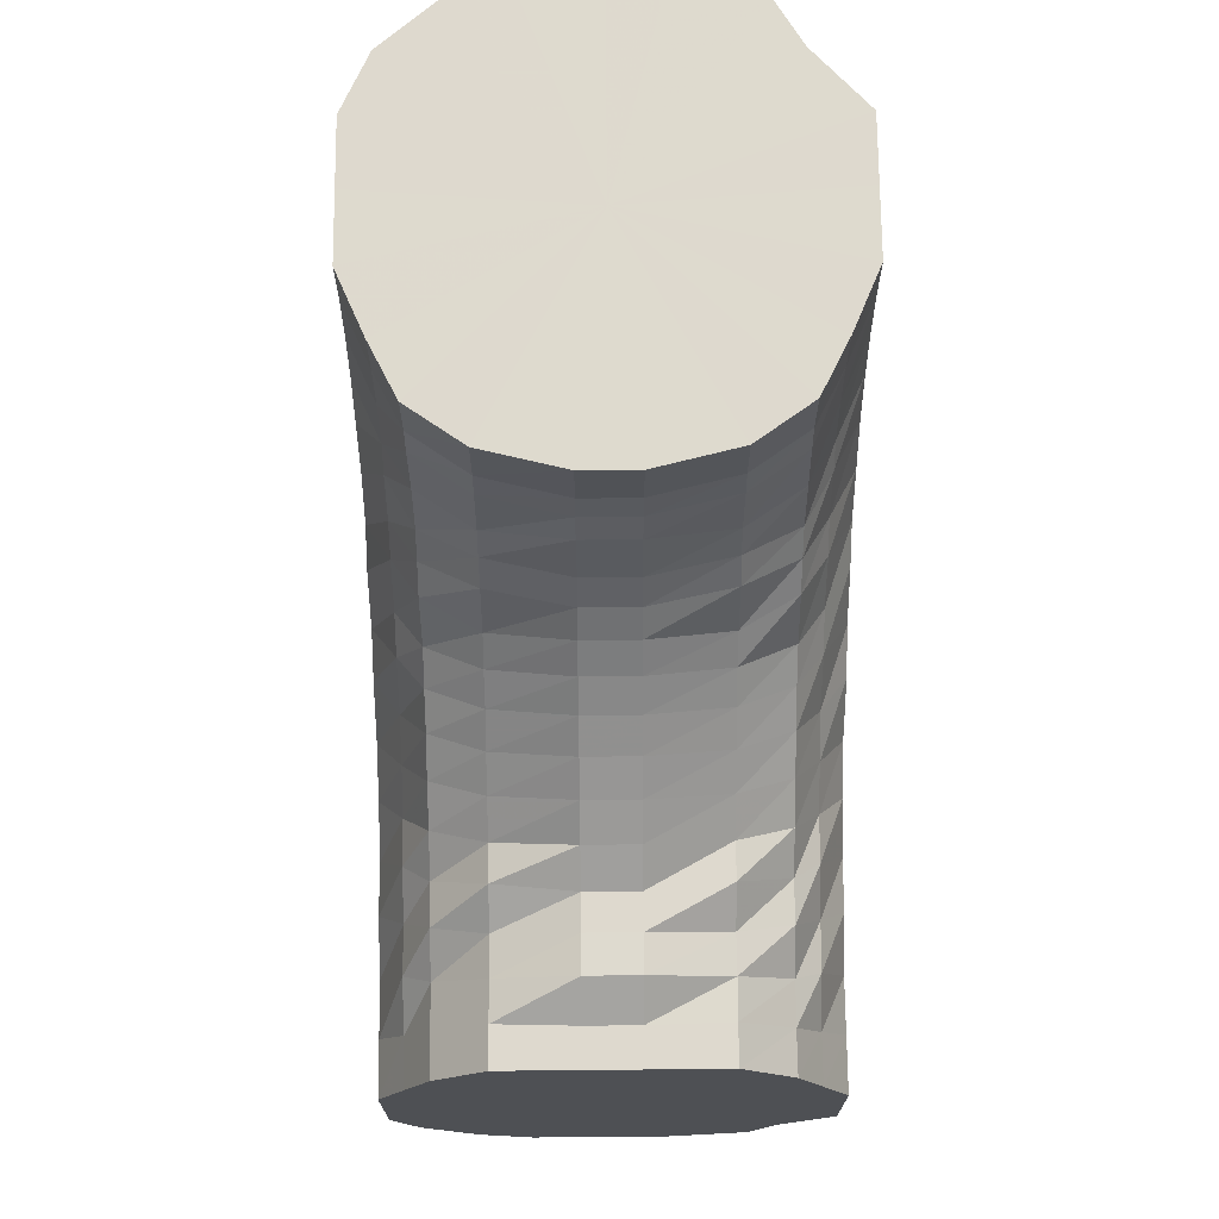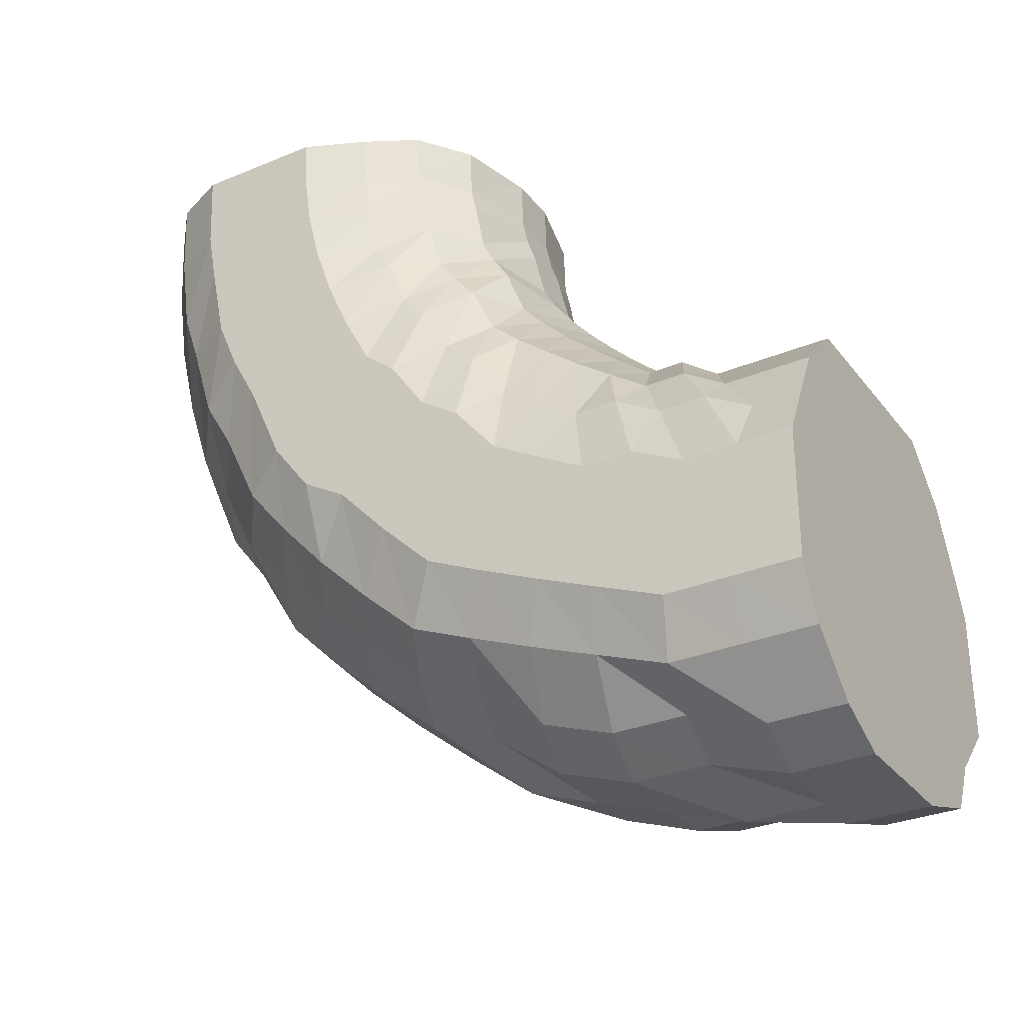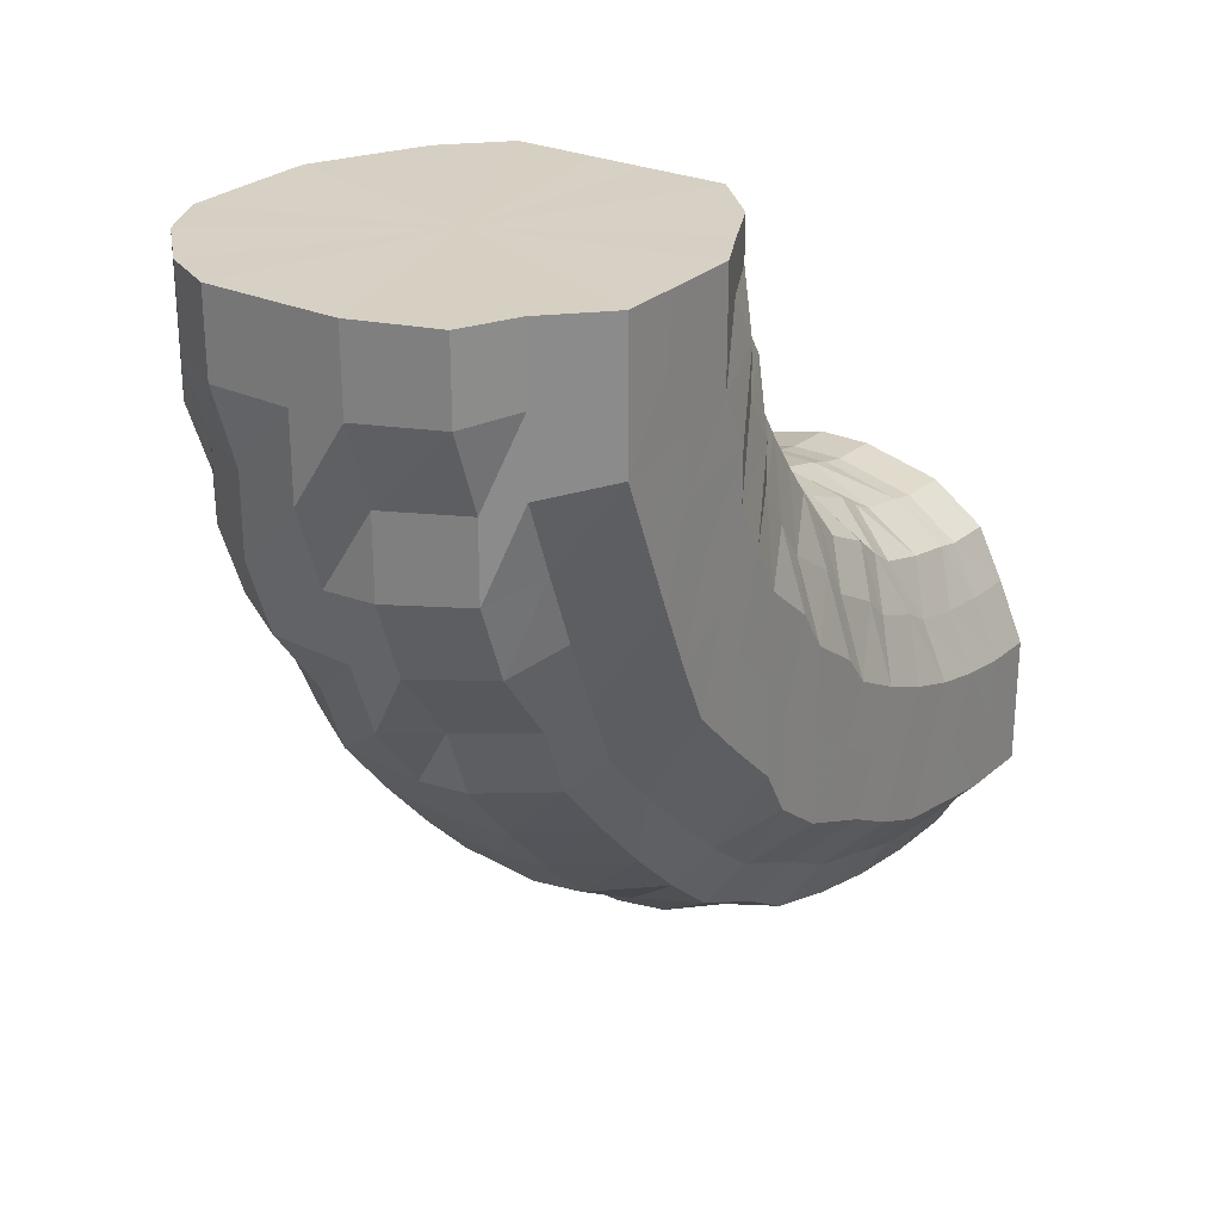
<metadata>
{"format":"obj","ext":"obj","renderer":"f3d","projection":"perspective","resolution":1024,"background":"white","views":[{"elev":71.3,"azim":-0.5,"up":"+Y"},{"elev":-30.7,"azim":-59.3,"up":"+Y"},{"elev":26.5,"azim":35.2,"up":"+Z"}]}
</metadata>
<code>
o 11356
v 2230 1892 14.6
v 2230 1892 14.6
v 2230 1892 14.6
v 2230 1892 14.61
v 2229 1892 14.61
v 2230 1892 14.6
v 2229 1892 14.62
v 2229 1892 14.63
v 2229 1892 14.61
v 2230 1892 14.61
v 2230 1892 14.61
v 2229 1892 14.62
v 2230 1892 14.61
v 2230 1892 14.61
v 2230 1892 14.61
v 2230 1892 14.6
v 2230 1892 14.6
v 2230 1892 14.62
v 2230 1892 14.62
v 2230 1892 14.63
v 2230 1892 14.62
v 2230 1892 14.6
v 2230 1892 14.61
v 2230 1892 14.64
v 2230 1892 14.64
v 2230 1892 14.63
v 2230 1892 14.61
v 2230 1892 14.63
v 2230 1892 14.66
v 2230 1892 14.66
v 2230 1892 14.65
v 2230 1892 14.63
v 2230 1892 14.65
v 2230 1892 14.68
v 2230 1892 14.69
v 2230 1892 14.68
v 2230 1892 14.65
v 2230 1892 14.68
v 2230 1892 14.71
v 2230 1892 14.71
v 2230 1892 14.7
v 2230 1892 14.68
v 2230 1892 14.7
v 2230 1892 14.73
v 2230 1892 14.73
v 2230 1892 14.73
v 2230 1892 14.7
v 2230 1892 14.73
v 2230 1892 14.75
v 2230 1892 14.75
v 2230 1892 14.75
v 2230 1892 14.73
v 2230 1892 14.75
v 2230 1892 14.76
v 2230 1892 14.77
v 2230 1892 14.76
v 2230 1892 14.75
v 2230 1892 14.76
v 2230 1892 14.77
v 2230 1892 14.77
v 2230 1892 14.77
v 2230 1892 14.76
v 2230 1892 14.77
v 2230 1892 14.77
v 2230 1892 14.77
v 2230 1892 14.77
v 2230 1892 14.77
v 2230 1892 14.77
v 2229 1892 14.76
v 2229 1892 14.77
v 2229 1892 14.76
v 2230 1892 14.77
v 2229 1892 14.76
v 2229 1892 14.75
v 2229 1892 14.75
v 2229 1892 14.75
v 2229 1892 14.76
v 2229 1892 14.75
v 2229 1892 14.73
v 2229 1892 14.73
v 2229 1892 14.73
v 2229 1892 14.75
v 2229 1892 14.73
v 2229 1892 14.71
v 2229 1892 14.71
v 2229 1892 14.7
v 2229 1892 14.73
v 2229 1892 14.7
v 2229 1892 14.68
v 2229 1892 14.69
v 2229 1892 14.68
v 2229 1892 14.7
v 2229 1892 14.68
v 2229 1892 14.66
v 2229 1892 14.66
v 2229 1892 14.65
v 2229 1892 14.68
v 2229 1892 14.65
v 2229 1892 14.63
v 2229 1892 14.65
v 2229 1892 14.63
v 2229 1892 14.64
v 2229 1892 14.64
v 2229 1892 14.63
v 2230 1892 14.62
v 2230 1892 14.63
v 2230 1892 14.62
v 2229 1892 14.64
v 2229 1892 14.65
v 2230 1892 14.64
v 2230 1892 14.63
v 2230 1892 14.64
v 2230 1892 14.64
v 2230 1892 14.64
v 2230 1892 14.65
v 2230 1892 14.65
v 2230 1892 14.66
v 2230 1892 14.67
v 2230 1892 14.68
v 2230 1892 14.7
v 2230 1892 14.71
v 2230 1892 14.72
v 2230 1892 14.73
v 2230 1892 14.74
v 2230 1892 14.75
v 2230 1892 14.76
v 2230 1892 14.77
v 2230 1892 14.77
v 2230 1892 14.78
v 2230 1892 14.78
v 2230 1892 14.78
v 2230 1892 14.78
v 2230 1892 14.78
v 2229 1892 14.77
v 2229 1892 14.78
v 2229 1892 14.76
v 2229 1892 14.77
v 2229 1892 14.74
v 2229 1892 14.75
v 2229 1892 14.72
v 2229 1892 14.73
v 2229 1892 14.7
v 2229 1892 14.71
v 2229 1892 14.67
v 2229 1892 14.68
v 2229 1892 14.66
v 2229 1892 14.65
v 2229 1892 14.66
v 2230 1892 14.66
v 2229 1892 14.68
v 2229 1892 14.7
v 2229 1892 14.68
v 2230 1892 14.65
v 2230 1892 14.67
v 2230 1892 14.67
v 2230 1892 14.66
v 2230 1892 14.67
v 2230 1892 14.66
v 2230 1892 14.68
v 2230 1892 14.68
v 2230 1892 14.7
v 2230 1892 14.7
v 2230 1892 14.71
v 2230 1892 14.72
v 2230 1892 14.73
v 2230 1892 14.74
v 2230 1892 14.75
v 2230 1892 14.76
v 2230 1892 14.77
v 2230 1892 14.77
v 2230 1892 14.78
v 2230 1892 14.79
v 2230 1892 14.79
v 2230 1892 14.79
v 2230 1892 14.8
v 2230 1892 14.79
v 2230 1892 14.8
v 2229 1892 14.79
v 2229 1892 14.79
v 2229 1892 14.77
v 2229 1892 14.78
v 2229 1892 14.76
v 2229 1892 14.77
v 2229 1892 14.74
v 2229 1892 14.75
v 2229 1892 14.72
v 2229 1892 14.73
v 2229 1892 14.71
v 2229 1892 14.7
v 2229 1892 14.71
v 2229 1892 14.7
v 2229 1892 14.73
v 2229 1892 14.75
v 2229 1892 14.73
v 2230 1892 14.69
v 2229 1892 14.72
v 2230 1892 14.72
v 2230 1892 14.69
v 2230 1892 14.71
v 2230 1892 14.69
v 2230 1892 14.72
v 2230 1892 14.7
v 2230 1892 14.72
v 2230 1892 14.71
v 2230 1892 14.73
v 2230 1892 14.73
v 2230 1892 14.75
v 2230 1892 14.75
v 2230 1892 14.76
v 2230 1892 14.76
v 2230 1892 14.78
v 2230 1892 14.78
v 2230 1892 14.79
v 2230 1892 14.79
v 2230 1892 14.81
v 2230 1892 14.8
v 2230 1892 14.82
v 2230 1892 14.81
v 2230 1892 14.82
v 2230 1892 14.81
v 2230 1892 14.82
v 2229 1892 14.8
v 2229 1892 14.82
v 2229 1892 14.79
v 2229 1892 14.81
v 2229 1892 14.78
v 2229 1892 14.79
v 2229 1892 14.76
v 2229 1892 14.78
v 2229 1892 14.76
v 2229 1892 14.75
v 2229 1892 14.77
v 2229 1892 14.76
v 2229 1892 14.78
v 2229 1892 14.8
v 2229 1892 14.79
v 2229 1892 14.75
v 2229 1892 14.78
v 2229 1892 14.77
v 2230 1892 14.74
v 2230 1892 14.77
v 2230 1892 14.74
v 2230 1892 14.77
v 2230 1892 14.74
v 2230 1892 14.77
v 2230 1892 14.75
v 2230 1892 14.77
v 2230 1892 14.76
v 2230 1892 14.78
v 2230 1892 14.77
v 2230 1892 14.79
v 2230 1892 14.78
v 2230 1892 14.8
v 2230 1892 14.8
v 2230 1892 14.81
v 2230 1892 14.81
v 2230 1892 14.82
v 2230 1892 14.82
v 2230 1892 14.83
v 2230 1892 14.83
v 2230 1892 14.84
v 2230 1892 14.83
v 2230 1892 14.84
v 2230 1892 14.83
v 2230 1892 14.84
v 2229 1892 14.83
v 2229 1892 14.84
v 2229 1892 14.82
v 2229 1892 14.83
v 2229 1892 14.81
v 2229 1892 14.82
v 2229 1892 14.81
v 2229 1892 14.8
v 2229 1892 14.82
v 2229 1892 14.81
v 2229 1892 14.83
v 2229 1892 14.84
v 2229 1892 14.84
v 2229 1892 14.81
v 2229 1892 14.84
v 2229 1892 14.83
v 2229 1892 14.8
v 2229 1892 14.83
v 2230 1892 14.79
v 2230 1892 14.82
v 2230 1892 14.79
v 2230 1892 14.82
v 2230 1892 14.79
v 2230 1892 14.82
v 2230 1892 14.8
v 2230 1892 14.83
v 2230 1892 14.81
v 2230 1892 14.83
v 2230 1892 14.81
v 2230 1892 14.84
v 2230 1892 14.82
v 2230 1892 14.84
v 2230 1892 14.83
v 2230 1892 14.85
v 2230 1892 14.84
v 2230 1892 14.86
v 2230 1892 14.85
v 2230 1892 14.86
v 2230 1892 14.85
v 2230 1892 14.87
v 2230 1892 14.86
v 2230 1892 14.87
v 2230 1892 14.86
v 2230 1892 14.87
v 2229 1892 14.85
v 2229 1892 14.87
v 2229 1892 14.85
v 2229 1892 14.86
v 2229 1892 14.86
v 2229 1892 14.85
v 2229 1892 14.87
v 2229 1892 14.87
v 2229 1892 14.88
v 2229 1892 14.88
v 2229 1892 14.89
v 2229 1892 14.86
v 2229 1892 14.89
v 2229 1892 14.91
v 2229 1892 14.89
v 2229 1892 14.91
v 2229 1892 14.86
v 2229 1892 14.89
v 2229 1892 14.91
v 2229 1892 14.85
v 2229 1892 14.88
v 2229 1892 14.91
v 2230 1892 14.85
v 2230 1892 14.88
v 2230 1892 14.91
v 2230 1892 14.85
v 2230 1892 14.88
v 2230 1892 14.91
v 2230 1892 14.85
v 2230 1892 14.88
v 2230 1892 14.91
v 2230 1892 14.85
v 2230 1892 14.88
v 2230 1892 14.91
v 2230 1892 14.86
v 2230 1892 14.89
v 2230 1892 14.91
v 2230 1892 14.86
v 2230 1892 14.89
v 2230 1892 14.91
v 2230 1892 14.87
v 2230 1892 14.89
v 2230 1892 14.91
v 2230 1892 14.87
v 2230 1892 14.89
v 2230 1892 14.91
v 2230 1892 14.88
v 2230 1892 14.89
v 2230 1892 14.91
v 2230 1892 14.88
v 2230 1892 14.9
v 2230 1892 14.91
v 2230 1892 14.88
v 2230 1892 14.9
v 2230 1892 14.91
v 2230 1892 14.88
v 2230 1892 14.9
v 2230 1892 14.91
v 2230 1892 14.88
v 2230 1892 14.9
v 2230 1892 14.91
v 2229 1892 14.88
v 2229 1892 14.9
v 2229 1892 14.91
v 2229 1892 14.9
v 2229 1892 14.91
v 2229 1892 14.89
v 2229 1892 14.91
v 2229 1892 14.91
v 2229 1892 14.91
v 2229 1892 14.91
v 2229 1892 14.91
v 2229 1892 14.91
v 2229 1892 14.91
v 2230 1892 14.91
v 2230 1892 14.91
v 2229 1892 14.91
v 2229 1892 14.91
v 2230 1892 14.91
v 2229 1892 14.91
v 2230 1892 14.91
v 2230 1892 14.91
v 2230 1892 14.91
v 2230 1892 14.91
v 2230 1892 14.91
v 2230 1892 14.91
v 2230 1892 14.91
v 2230 1892 14.91
v 2230 1892 14.91
v 2230 1892 14.91
v 2230 1892 14.91
v 2230 1892 14.6
v 2230 1892 14.6
v 2230 1892 14.68
v 2229 1892 14.61
v 2230 1892 14.6
v 2229 1892 14.63
v 2230 1892 14.61
v 2229 1892 14.65
v 2230 1892 14.63
v 2229 1892 14.68
v 2230 1892 14.65
v 2229 1892 14.7
v 2230 1892 14.68
v 2229 1892 14.73
v 2230 1892 14.7
v 2229 1892 14.75
v 2230 1892 14.73
v 2230 1892 14.75
v 2229 1892 14.76
v 2230 1892 14.76
v 2230 1892 14.77
v 2230 1892 14.77
f 1 2 3
f 3 4 5
f 2 4 6
f 5 7 8
f 4 7 9
f 2 10 4
f 4 11 7
f 10 11 4
f 11 12 7
f 13 10 2
f 10 14 11
f 15 13 2
f 15 2 16
f 17 15 1
f 13 18 10
f 18 14 10
f 19 13 15
f 20 18 13
f 19 20 13
f 21 19 15
f 21 15 22
f 23 21 17
f 24 19 21
f 25 20 19
f 24 25 19
f 26 24 21
f 26 21 27
f 28 26 23
f 29 24 26
f 30 25 24
f 29 30 24
f 31 29 26
f 31 26 32
f 33 31 28
f 34 29 31
f 35 30 29
f 34 35 29
f 36 34 31
f 36 31 37
f 38 36 33
f 39 34 36
f 40 35 34
f 39 40 34
f 41 39 36
f 41 36 42
f 43 41 38
f 44 39 41
f 45 40 39
f 44 45 39
f 46 44 41
f 46 41 47
f 48 46 43
f 49 44 46
f 50 45 44
f 49 50 44
f 51 49 46
f 51 46 52
f 53 51 48
f 54 49 51
f 55 50 49
f 54 55 49
f 56 54 51
f 56 51 57
f 58 56 53
f 59 54 56
f 60 55 54
f 59 60 54
f 61 59 56
f 61 56 62
f 63 61 58
f 64 59 61
f 65 60 59
f 64 65 59
f 66 64 61
f 66 61 67
f 68 66 63
f 69 64 66
f 70 65 64
f 69 70 64
f 71 69 66
f 71 66 72
f 73 71 68
f 74 69 71
f 75 70 69
f 74 75 69
f 76 74 71
f 76 71 77
f 78 76 73
f 79 74 76
f 80 75 74
f 79 80 74
f 81 79 76
f 81 76 82
f 83 81 78
f 84 79 81
f 85 80 79
f 84 85 79
f 86 84 81
f 86 81 87
f 88 86 83
f 89 84 86
f 90 85 84
f 89 90 84
f 91 89 86
f 91 86 92
f 93 91 88
f 94 89 91
f 95 90 89
f 94 95 89
f 96 94 91
f 96 91 97
f 98 96 93
f 8 99 98
f 99 96 100
f 7 99 101
f 7 12 99
f 99 102 96
f 12 102 99
f 102 94 96
f 102 103 94
f 103 95 94
f 12 104 102
f 104 103 102
f 105 104 12
f 11 105 12
f 14 105 11
f 105 106 104
f 14 107 105
f 107 106 105
f 104 108 103
f 106 108 104
f 108 109 103
f 103 109 95
f 106 110 108
f 111 107 14
f 18 111 14
f 107 112 106
f 112 110 106
f 111 113 107
f 113 112 107
f 114 111 18
f 20 114 18
f 115 113 111
f 114 115 111
f 116 114 20
f 25 116 20
f 117 115 114
f 116 117 114
f 118 116 25
f 30 118 25
f 119 117 116
f 118 119 116
f 120 118 30
f 35 120 30
f 121 119 118
f 120 121 118
f 122 120 35
f 40 122 35
f 123 121 120
f 122 123 120
f 124 122 40
f 45 124 40
f 125 123 122
f 124 125 122
f 126 124 45
f 50 126 45
f 127 125 124
f 126 127 124
f 128 126 50
f 55 128 50
f 129 127 126
f 128 129 126
f 130 128 55
f 60 130 55
f 131 129 128
f 130 131 128
f 132 130 60
f 65 132 60
f 133 131 130
f 132 133 130
f 134 132 65
f 70 134 65
f 135 133 132
f 134 135 132
f 136 134 70
f 75 136 70
f 137 135 134
f 136 137 134
f 138 136 75
f 80 138 75
f 139 137 136
f 138 139 136
f 140 138 80
f 85 140 80
f 141 139 138
f 140 141 138
f 142 140 85
f 90 142 85
f 143 141 140
f 142 143 140
f 144 142 90
f 95 144 90
f 109 144 95
f 144 145 142
f 145 143 142
f 109 146 144
f 146 145 144
f 147 146 109
f 108 147 109
f 110 147 108
f 147 148 146
f 110 149 147
f 149 148 147
f 146 150 145
f 148 150 146
f 150 151 145
f 145 151 143
f 148 152 150
f 153 149 110
f 112 153 110
f 149 154 148
f 154 152 148
f 153 155 149
f 155 154 149
f 156 153 112
f 113 156 112
f 157 155 153
f 156 157 153
f 158 156 113
f 115 158 113
f 159 157 156
f 158 159 156
f 160 158 115
f 117 160 115
f 161 159 158
f 160 161 158
f 162 160 117
f 119 162 117
f 163 161 160
f 162 163 160
f 164 162 119
f 121 164 119
f 165 163 162
f 164 165 162
f 166 164 121
f 123 166 121
f 167 165 164
f 166 167 164
f 168 166 123
f 125 168 123
f 169 167 166
f 168 169 166
f 170 168 125
f 127 170 125
f 171 169 168
f 170 171 168
f 172 170 127
f 129 172 127
f 173 171 170
f 172 173 170
f 174 172 129
f 131 174 129
f 175 173 172
f 174 175 172
f 176 174 131
f 133 176 131
f 177 175 174
f 176 177 174
f 178 176 133
f 135 178 133
f 179 177 176
f 178 179 176
f 180 178 135
f 137 180 135
f 181 179 178
f 180 181 178
f 182 180 137
f 139 182 137
f 183 181 180
f 182 183 180
f 184 182 139
f 141 184 139
f 185 183 182
f 184 185 182
f 186 184 141
f 143 186 141
f 151 186 143
f 186 187 184
f 187 185 184
f 151 188 186
f 188 187 186
f 189 188 151
f 150 189 151
f 152 189 150
f 189 190 188
f 152 191 189
f 191 190 189
f 188 192 187
f 190 192 188
f 192 193 187
f 187 193 185
f 190 194 192
f 195 191 152
f 154 195 152
f 191 196 190
f 196 194 190
f 195 197 191
f 197 196 191
f 198 195 154
f 155 198 154
f 199 197 195
f 198 199 195
f 200 198 155
f 157 200 155
f 201 199 198
f 200 201 198
f 202 200 157
f 159 202 157
f 203 201 200
f 202 203 200
f 204 202 159
f 161 204 159
f 205 203 202
f 204 205 202
f 206 204 161
f 163 206 161
f 207 205 204
f 206 207 204
f 208 206 163
f 165 208 163
f 209 207 206
f 208 209 206
f 210 208 165
f 167 210 165
f 211 209 208
f 210 211 208
f 212 210 167
f 169 212 167
f 213 211 210
f 212 213 210
f 214 212 169
f 171 214 169
f 215 213 212
f 214 215 212
f 216 214 171
f 173 216 171
f 217 215 214
f 216 217 214
f 218 216 173
f 175 218 173
f 219 217 216
f 218 219 216
f 220 218 175
f 177 220 175
f 221 219 218
f 220 221 218
f 222 220 177
f 179 222 177
f 223 221 220
f 222 223 220
f 224 222 179
f 181 224 179
f 225 223 222
f 224 225 222
f 226 224 181
f 183 226 181
f 227 225 224
f 226 227 224
f 228 226 183
f 185 228 183
f 193 228 185
f 228 229 226
f 229 227 226
f 193 230 228
f 230 229 228
f 231 230 193
f 192 231 193
f 194 231 192
f 231 232 230
f 194 233 231
f 233 232 231
f 230 234 229
f 232 234 230
f 234 235 229
f 229 235 227
f 232 236 234
f 237 233 194
f 196 237 194
f 233 238 232
f 238 236 232
f 237 239 233
f 239 238 233
f 240 237 196
f 197 240 196
f 241 239 237
f 240 241 237
f 242 240 197
f 199 242 197
f 243 241 240
f 242 243 240
f 244 242 199
f 201 244 199
f 245 243 242
f 244 245 242
f 246 244 201
f 203 246 201
f 247 245 244
f 246 247 244
f 248 246 203
f 205 248 203
f 249 247 246
f 248 249 246
f 250 248 205
f 207 250 205
f 251 249 248
f 250 251 248
f 252 250 207
f 209 252 207
f 253 251 250
f 252 253 250
f 254 252 209
f 211 254 209
f 255 253 252
f 254 255 252
f 256 254 211
f 213 256 211
f 257 255 254
f 256 257 254
f 258 256 213
f 215 258 213
f 259 257 256
f 258 259 256
f 260 258 215
f 217 260 215
f 261 259 258
f 260 261 258
f 262 260 217
f 219 262 217
f 263 261 260
f 262 263 260
f 264 262 219
f 221 264 219
f 265 263 262
f 264 265 262
f 266 264 221
f 223 266 221
f 267 265 264
f 266 267 264
f 268 266 223
f 225 268 223
f 269 267 266
f 268 269 266
f 270 268 225
f 227 270 225
f 235 270 227
f 270 271 268
f 271 269 268
f 235 272 270
f 272 271 270
f 273 272 235
f 234 273 235
f 236 273 234
f 273 274 272
f 236 275 273
f 275 274 273
f 272 276 271
f 274 276 272
f 276 277 271
f 271 277 269
f 274 278 276
f 279 275 236
f 238 279 236
f 275 280 274
f 280 278 274
f 279 281 275
f 281 280 275
f 282 279 238
f 239 282 238
f 283 281 279
f 282 283 279
f 284 282 239
f 241 284 239
f 285 283 282
f 284 285 282
f 286 284 241
f 243 286 241
f 287 285 284
f 286 287 284
f 288 286 243
f 245 288 243
f 289 287 286
f 288 289 286
f 290 288 245
f 247 290 245
f 291 289 288
f 290 291 288
f 292 290 247
f 249 292 247
f 293 291 290
f 292 293 290
f 294 292 249
f 251 294 249
f 295 293 292
f 294 295 292
f 296 294 251
f 253 296 251
f 297 295 294
f 296 297 294
f 298 296 253
f 255 298 253
f 299 297 296
f 298 299 296
f 300 298 255
f 257 300 255
f 301 299 298
f 300 301 298
f 302 300 257
f 259 302 257
f 303 301 300
f 302 303 300
f 304 302 259
f 261 304 259
f 305 303 302
f 304 305 302
f 306 304 261
f 263 306 261
f 307 305 304
f 306 307 304
f 308 306 263
f 265 308 263
f 309 307 306
f 308 309 306
f 310 308 265
f 267 310 265
f 311 309 308
f 310 311 308
f 312 310 267
f 269 312 267
f 277 312 269
f 312 313 310
f 313 311 310
f 277 314 312
f 314 313 312
f 315 314 277
f 276 315 277
f 278 315 276
f 315 316 314
f 278 317 315
f 317 316 315
f 314 318 313
f 316 318 314
f 318 319 313
f 313 319 311
f 316 320 318
f 321 317 278
f 280 321 278
f 317 322 316
f 322 320 316
f 322 323 320
f 324 322 317
f 321 324 317
f 324 325 322
f 326 321 280
f 281 326 280
f 327 324 321
f 326 327 321
f 327 328 324
f 329 326 281
f 283 329 281
f 330 327 326
f 329 330 326
f 330 331 327
f 332 329 283
f 285 332 283
f 333 330 329
f 332 333 329
f 333 334 330
f 335 332 285
f 287 335 285
f 336 333 332
f 335 336 332
f 336 337 333
f 338 335 287
f 289 338 287
f 339 336 335
f 338 339 335
f 339 340 336
f 341 338 289
f 291 341 289
f 342 339 338
f 341 342 338
f 342 343 339
f 344 341 291
f 293 344 291
f 345 342 341
f 344 345 341
f 345 346 342
f 347 344 293
f 295 347 293
f 348 345 344
f 347 348 344
f 348 349 345
f 350 347 295
f 297 350 295
f 351 348 347
f 350 351 347
f 351 352 348
f 353 350 297
f 299 353 297
f 354 351 350
f 353 354 350
f 354 355 351
f 356 353 299
f 301 356 299
f 357 354 353
f 356 357 353
f 357 358 354
f 359 356 301
f 303 359 301
f 360 357 356
f 359 360 356
f 360 361 357
f 362 359 303
f 305 362 303
f 363 360 359
f 362 363 359
f 363 364 360
f 365 362 305
f 307 365 305
f 366 363 362
f 365 366 362
f 366 367 363
f 368 365 307
f 309 368 307
f 369 366 365
f 368 369 365
f 369 370 366
f 371 368 309
f 311 371 309
f 319 371 311
f 371 372 368
f 372 369 368
f 372 373 369
f 374 372 371
f 319 374 371
f 374 375 372
f 376 374 319
f 376 377 374
f 318 376 319
f 320 376 318
f 320 378 376
f 379 380 372
f 381 379 374
f 382 381 376
f 383 382 320
f 381 379 384
f 382 381 384
f 379 380 384
f 383 382 384
f 380 385 369
f 380 385 384
f 386 383 322
f 386 383 384
f 387 386 324
f 387 386 384
f 385 388 366
f 385 388 384
f 389 387 327
f 389 387 384
f 390 389 330
f 390 389 384
f 388 391 363
f 388 391 384
f 392 390 333
f 392 390 384
f 393 392 336
f 393 392 384
f 391 394 360
f 391 394 384
f 395 393 384
f 395 393 339
f 394 396 384
f 394 396 357
f 397 395 384
f 397 395 342
f 396 398 384
f 396 398 354
f 399 397 384
f 399 397 345
f 398 400 384
f 400 399 384
f 398 400 351
f 400 399 348
f 401 402 403
f 402 404 403
f 405 401 403
f 404 406 403
f 407 405 403
f 406 408 403
f 409 407 403
f 408 410 403
f 411 409 403
f 410 412 403
f 413 411 403
f 412 414 403
f 415 413 403
f 414 416 403
f 417 415 403
f 418 417 403
f 416 419 403
f 420 418 403
f 419 421 403
f 422 420 403
f 421 422 403

</code>
